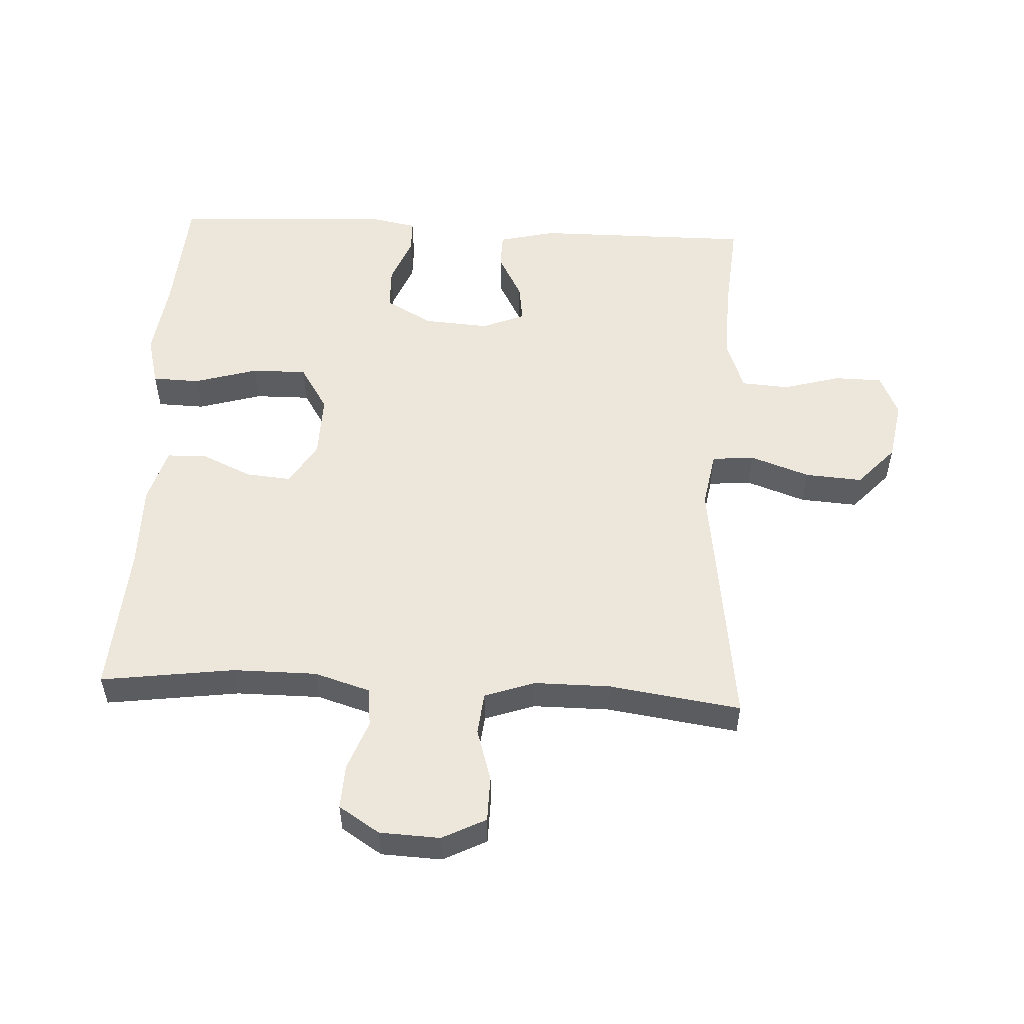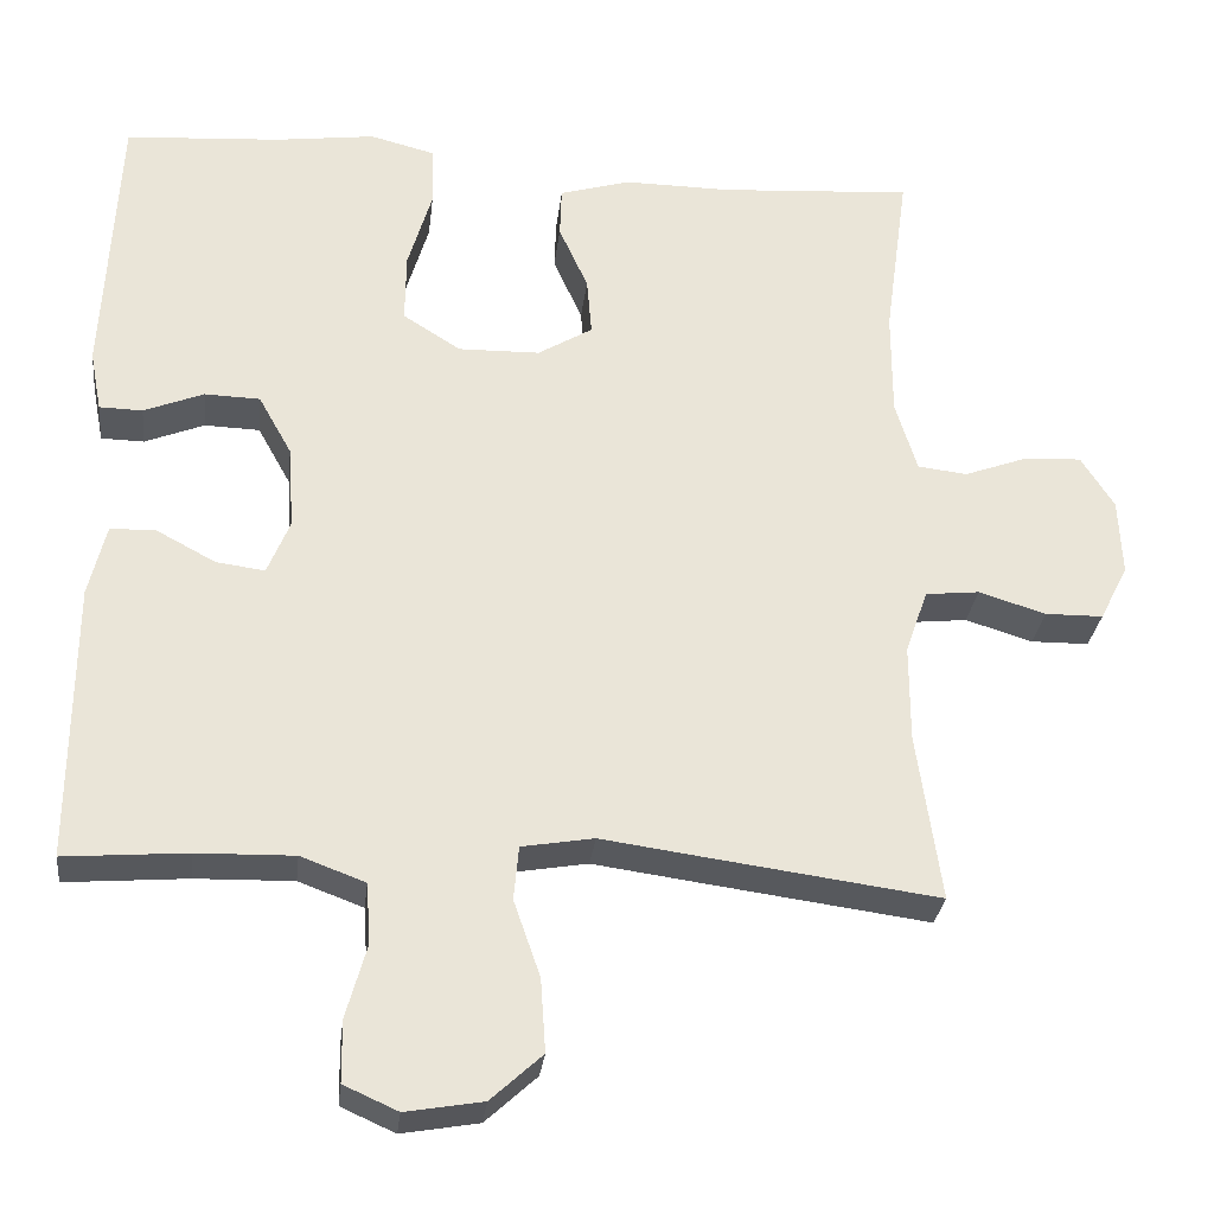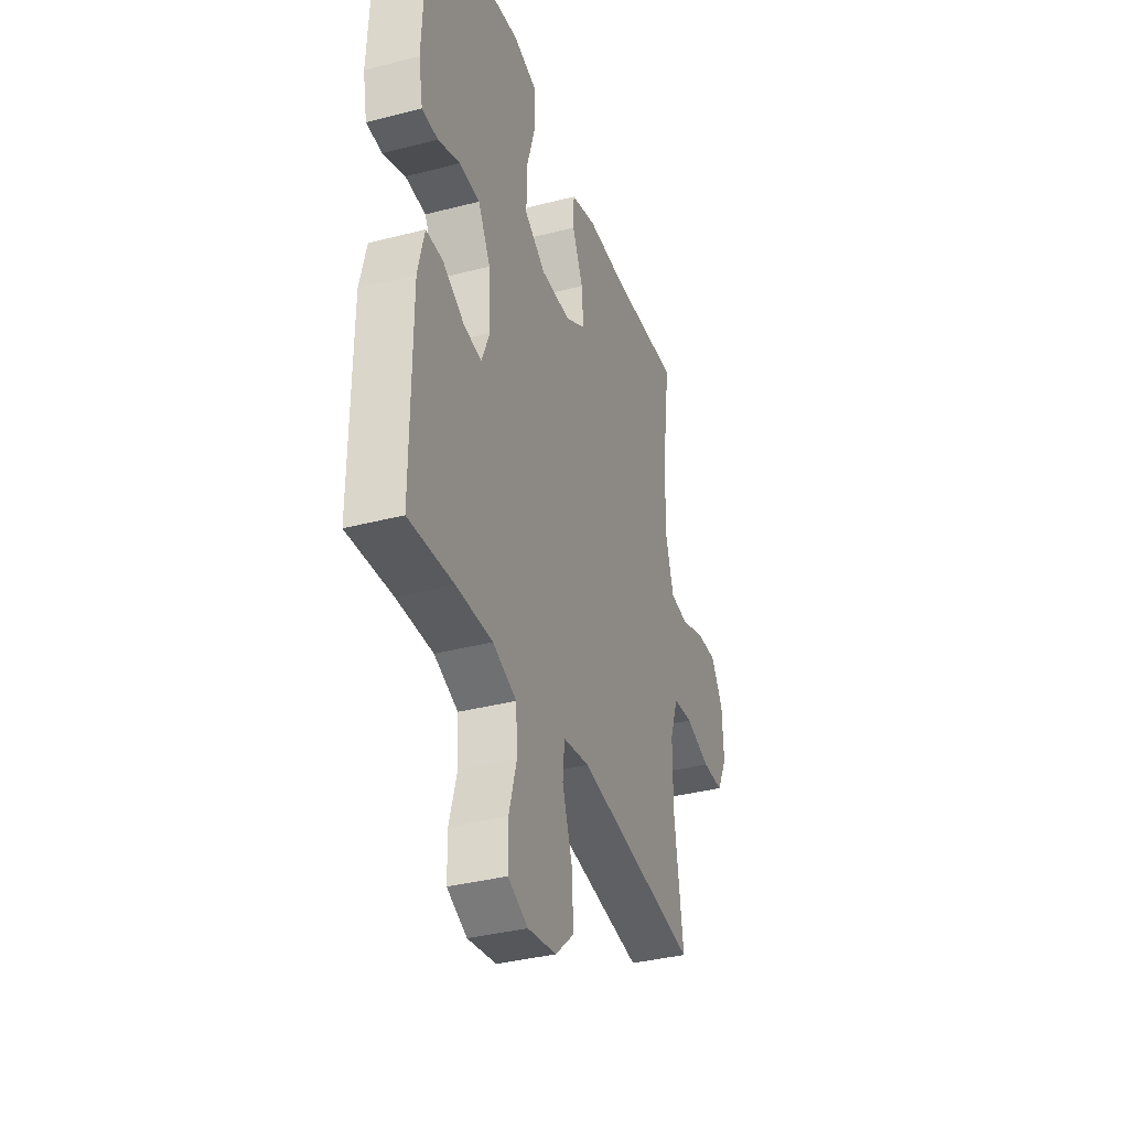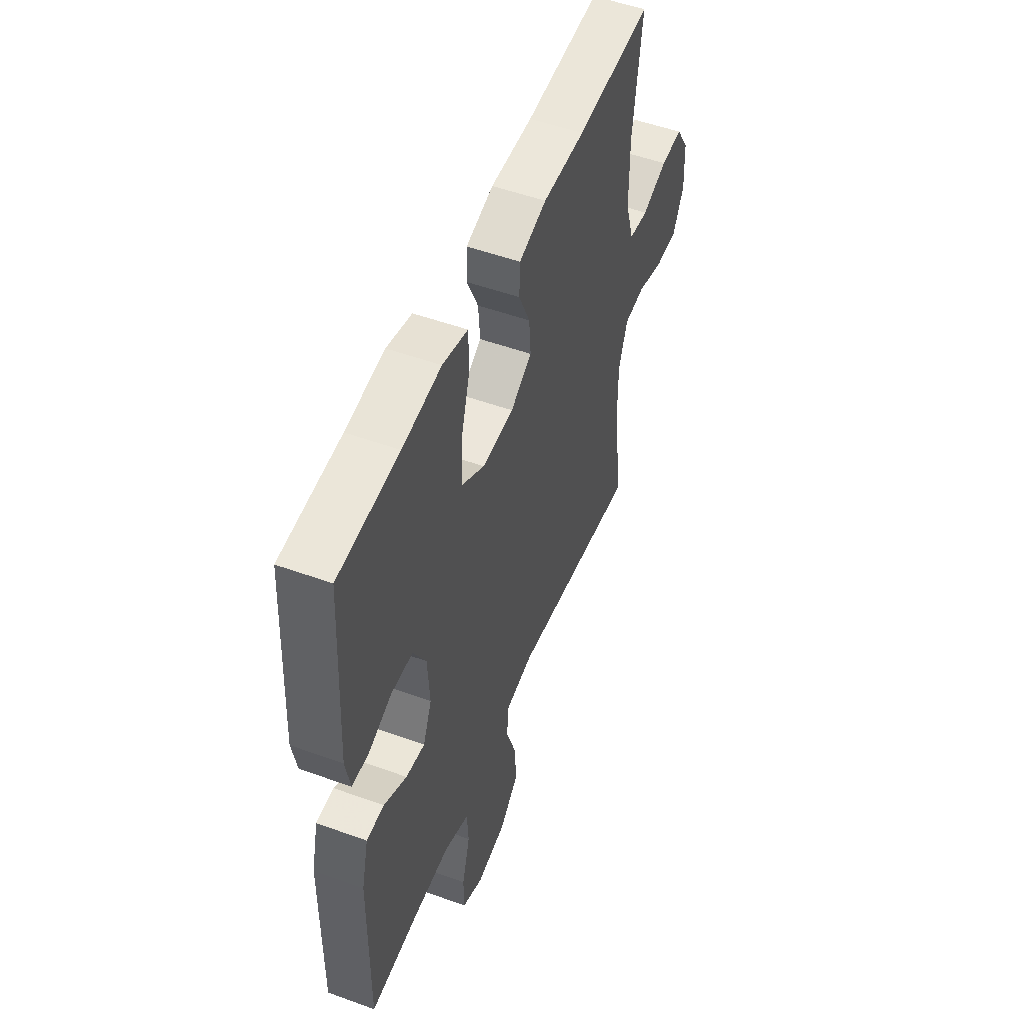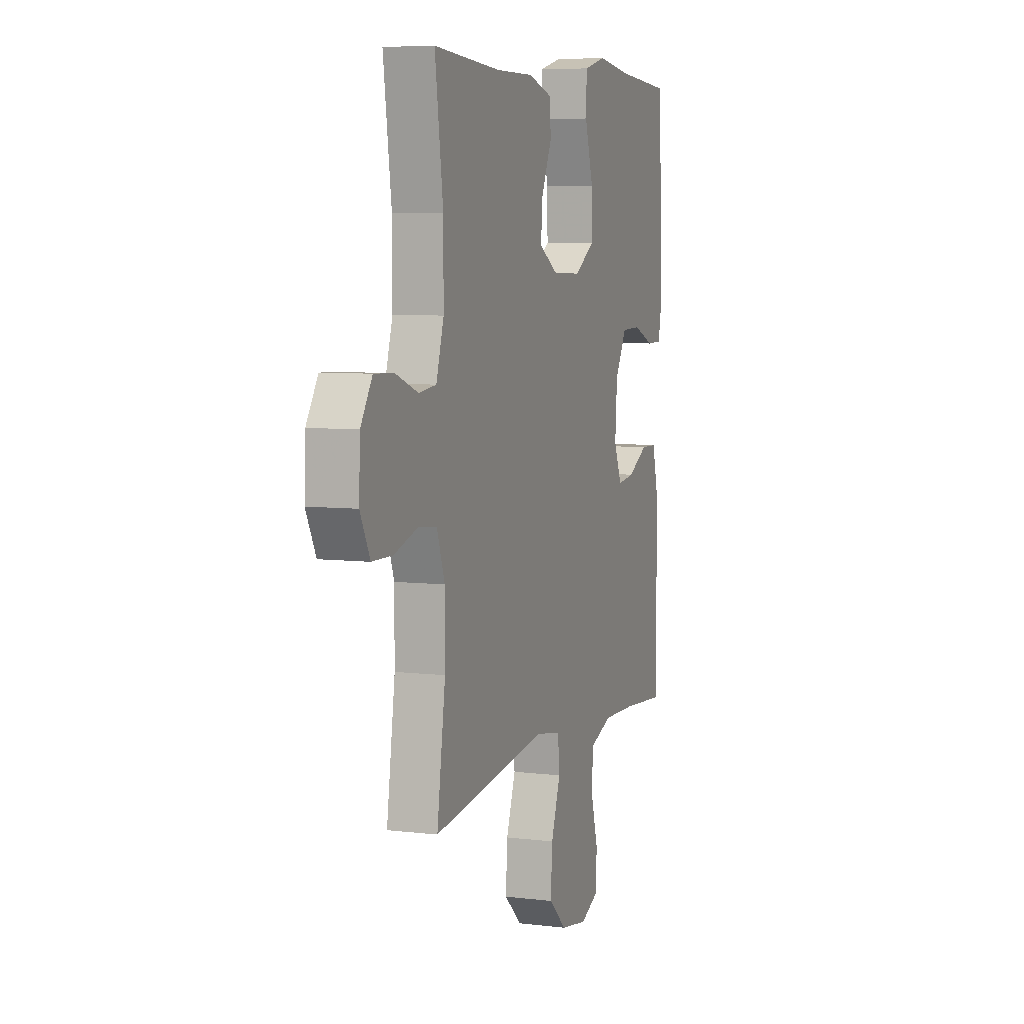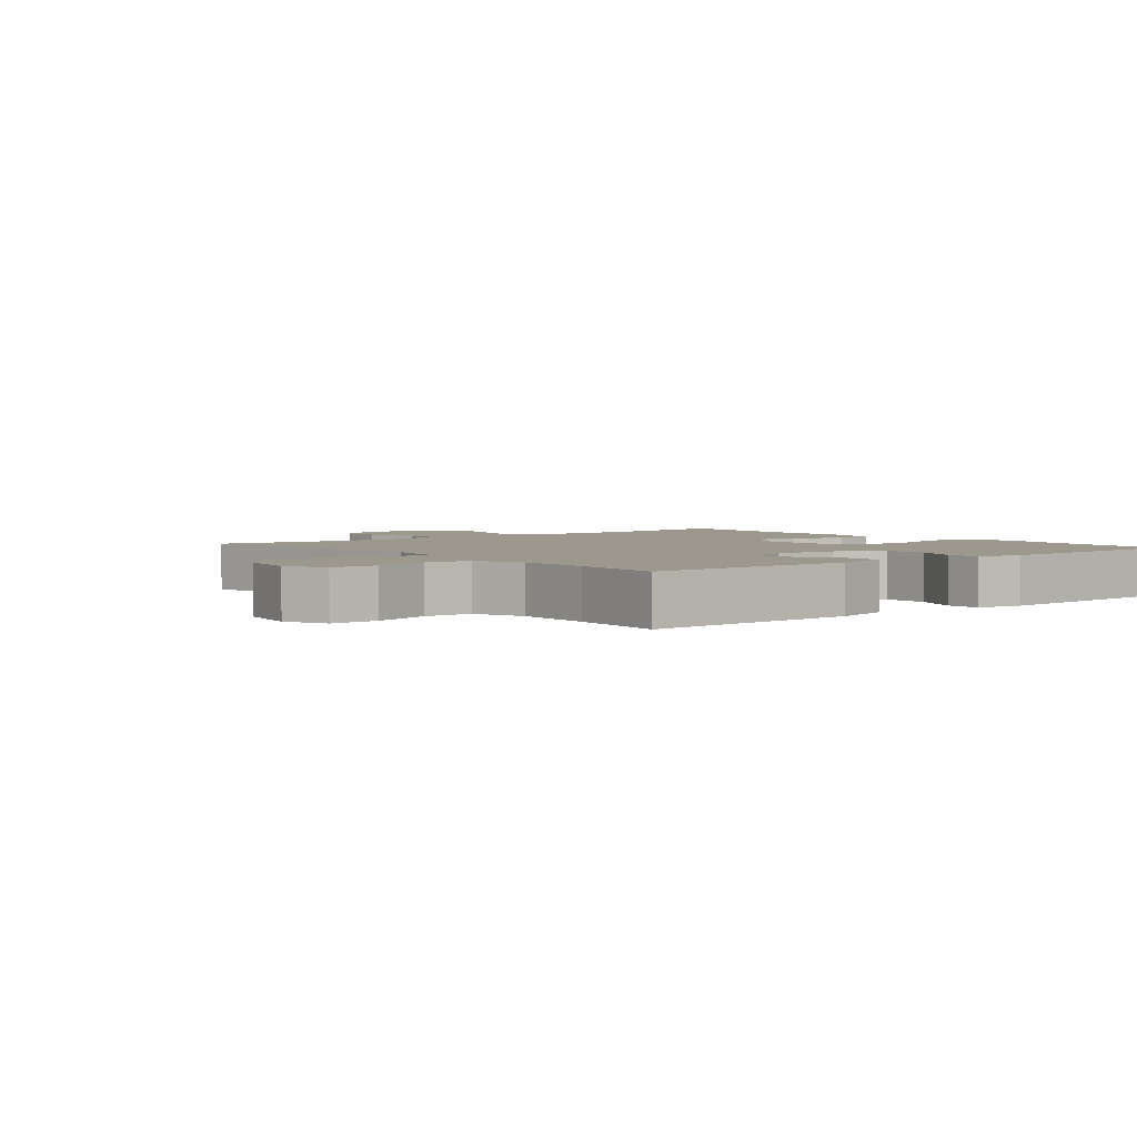
<metadata>
{"format":"obj","ext":"obj","renderer":"f3d","projection":"perspective","resolution":1024,"background":"white","views":[{"elev":53.7,"azim":93.0,"up":"+Y"},{"elev":-29.3,"azim":-6.6,"up":"+Z"},{"elev":-36.4,"azim":-71.3,"up":"+Z"},{"elev":52.0,"azim":-68.6,"up":"+Z"},{"elev":6.5,"azim":109.6,"up":"+Z"},{"elev":3.1,"azim":-129.4,"up":"+Y"}]}
</metadata>
<code>
v 0.5 0.07 -0.5
v 0.231 0.07 -0.464
v 0.099 0.07 -0.446
v 0.012 0.07 -0.461
v 0.006 0.07 -0.526
v 0.038 0.07 -0.618
v 0.044 0.07 -0.706
v -0.018 0.07 -0.763
v -0.111 0.07 -0.779
v -0.176 0.07 -0.75
v -0.177 0.07 -0.676
v -0.152 0.07 -0.587
v -0.157 0.07 -0.514
v -0.235 0.07 -0.485
v -0.353 0.07 -0.488
v -0.5 0.07 -0.5
v -0.498 0.07 -0.164
v -0.477 0.07 -0.077
v -0.422 0.07 -0.076
v -0.351 0.07 -0.114
v -0.292 0.07 -0.122
v -0.265 0.07 -0.056
v -0.272 0.07 0.045
v -0.312 0.07 0.117
v -0.379 0.07 0.119
v -0.451 0.07 0.09
v -0.503 0.07 0.091
v -0.517 0.07 0.164
v -0.5 0.07 0.5
v -0.312 0.07 0.513
v -0.192 0.07 0.529
v -0.114 0.07 0.509
v -0.112 0.07 0.436
v -0.141 0.07 0.338
v -0.142 0.07 0.253
v -0.072 0.07 0.209
v 0.026 0.07 0.211
v 0.092 0.07 0.251
v 0.086 0.07 0.321
v 0.051 0.07 0.399
v 0.053 0.07 0.46
v 0.138 0.07 0.485
v 0.268 0.07 0.484
v 0.5 0.07 0.5
v 0.472 0.07 0.294
v 0.472 0.07 0.165
v 0.498 0.07 0.079
v 0.558 0.07 0.072
v 0.636 0.07 0.101
v 0.704 0.07 0.104
v 0.744 0.07 0.041
v 0.748 0.07 -0.052
v 0.714 0.07 -0.119
v 0.644 0.07 -0.12
v 0.563 0.07 -0.095
v 0.498 0.07 -0.102
v 0.471 0.07 -0.179
v 0.471 0.07 -0.297
v 0.5 0 -0.5
v 0.231 0 -0.464
v 0.099 0 -0.446
v 0.012 0 -0.461
v 0.006 0 -0.526
v 0.038 0 -0.618
v 0.044 0 -0.706
v -0.018 0 -0.763
v -0.111 0 -0.779
v -0.176 0 -0.75
v -0.177 0 -0.676
v -0.152 0 -0.587
v -0.157 0 -0.514
v -0.235 0 -0.485
v -0.353 0 -0.488
v -0.5 0 -0.5
v -0.498 0 -0.164
v -0.477 0 -0.077
v -0.422 0 -0.076
v -0.351 0 -0.114
v -0.292 0 -0.122
v -0.265 0 -0.056
v -0.272 0 0.045
v -0.312 0 0.117
v -0.379 0 0.119
v -0.451 0 0.09
v -0.503 0 0.091
v -0.517 0 0.164
v -0.5 0 0.5
v -0.312 0 0.513
v -0.192 0 0.529
v -0.114 0 0.509
v -0.112 0 0.436
v -0.141 0 0.338
v -0.142 0 0.253
v -0.072 0 0.209
v 0.026 0 0.211
v 0.092 0 0.251
v 0.086 0 0.321
v 0.051 0 0.399
v 0.053 0 0.46
v 0.138 0 0.485
v 0.268 0 0.484
v 0.5 0 0.5
v 0.472 0 0.294
v 0.472 0 0.165
v 0.498 0 0.079
v 0.558 0 0.072
v 0.636 0 0.101
v 0.704 0 0.104
v 0.744 0 0.041
v 0.748 0 -0.052
v 0.714 0 -0.119
v 0.644 0 -0.12
v 0.563 0 -0.095
v 0.498 0 -0.102
v 0.471 0 -0.179
v 0.471 0 -0.297
f 53 54 55
f 52 53 55
f 51 52 55
f 50 51 55
f 49 50 55
f 48 49 55
f 47 48 55 56
f 46 47 56 57
f 43 44 45
f 45 46 57
f 43 45 57
f 42 43 57
f 41 42 57
f 40 41 57
f 39 40 57
f 32 33 34
f 31 32 34
f 30 31 34
f 30 34 35
f 29 30 35
f 28 29 35
f 27 28 35
f 26 27 35
f 25 26 35
f 24 25 35 36
f 18 19 20
f 17 18 20
f 16 17 20
f 15 16 20
f 14 15 20 21
f 13 14 21 22
f 10 11 12
f 9 10 12
f 8 9 12
f 7 8 12
f 6 7 12
f 5 6 12
f 4 5 12 13
f 58 1 2 3
f 58 3 4
f 38 39 57 58
f 4 13 22
f 58 4 22
f 38 58 22
f 37 38 22
f 23 24 36 37
f 22 23 37
f 113 112 111
f 113 111 110
f 113 110 109
f 113 109 108
f 113 108 107
f 113 107 106
f 114 113 106 105
f 115 114 105 104
f 103 102 101
f 115 104 103
f 115 103 101
f 115 101 100
f 115 100 99
f 115 99 98
f 115 98 97
f 92 91 90
f 92 90 89
f 92 89 88
f 93 92 88
f 93 88 87
f 93 87 86
f 93 86 85
f 93 85 84
f 93 84 83
f 94 93 83 82
f 78 77 76
f 78 76 75
f 78 75 74
f 78 74 73
f 79 78 73 72
f 80 79 72 71
f 70 69 68
f 70 68 67
f 70 67 66
f 70 66 65
f 70 65 64
f 70 64 63
f 71 70 63 62
f 61 60 59 116
f 62 61 116
f 116 115 97 96
f 80 71 62
f 80 62 116
f 80 116 96
f 80 96 95
f 95 94 82 81
f 95 81 80
f 1 59 60 2
f 2 60 61 3
f 3 61 62 4
f 4 62 63 5
f 5 63 64 6
f 6 64 65 7
f 7 65 66 8
f 8 66 67 9
f 9 67 68 10
f 10 68 69 11
f 11 69 70 12
f 12 70 71 13
f 13 71 72 14
f 14 72 73 15
f 15 73 74 16
f 16 74 75 17
f 17 75 76 18
f 18 76 77 19
f 19 77 78 20
f 20 78 79 21
f 21 79 80 22
f 22 80 81 23
f 23 81 82 24
f 24 82 83 25
f 25 83 84 26
f 26 84 85 27
f 27 85 86 28
f 28 86 87 29
f 29 87 88 30
f 30 88 89 31
f 31 89 90 32
f 32 90 91 33
f 33 91 92 34
f 34 92 93 35
f 35 93 94 36
f 36 94 95 37
f 37 95 96 38
f 38 96 97 39
f 39 97 98 40
f 40 98 99 41
f 41 99 100 42
f 42 100 101 43
f 43 101 102 44
f 44 102 103 45
f 45 103 104 46
f 46 104 105 47
f 47 105 106 48
f 48 106 107 49
f 49 107 108 50
f 50 108 109 51
f 51 109 110 52
f 52 110 111 53
f 53 111 112 54
f 54 112 113 55
f 55 113 114 56
f 56 114 115 57
f 57 115 116 58
f 58 116 59 1

</code>
